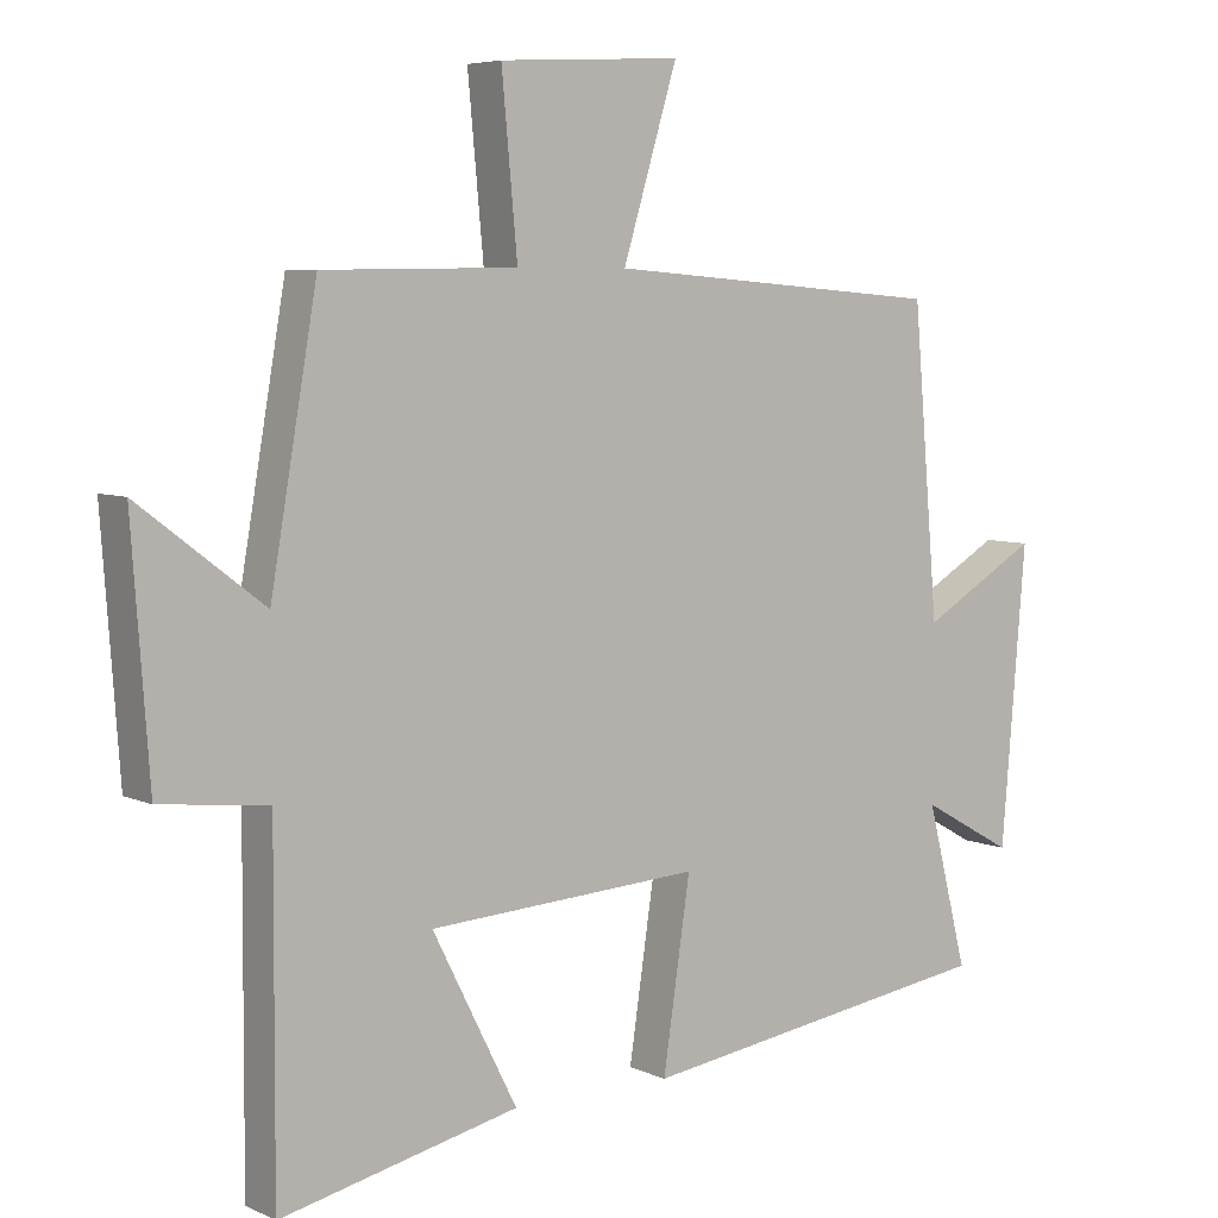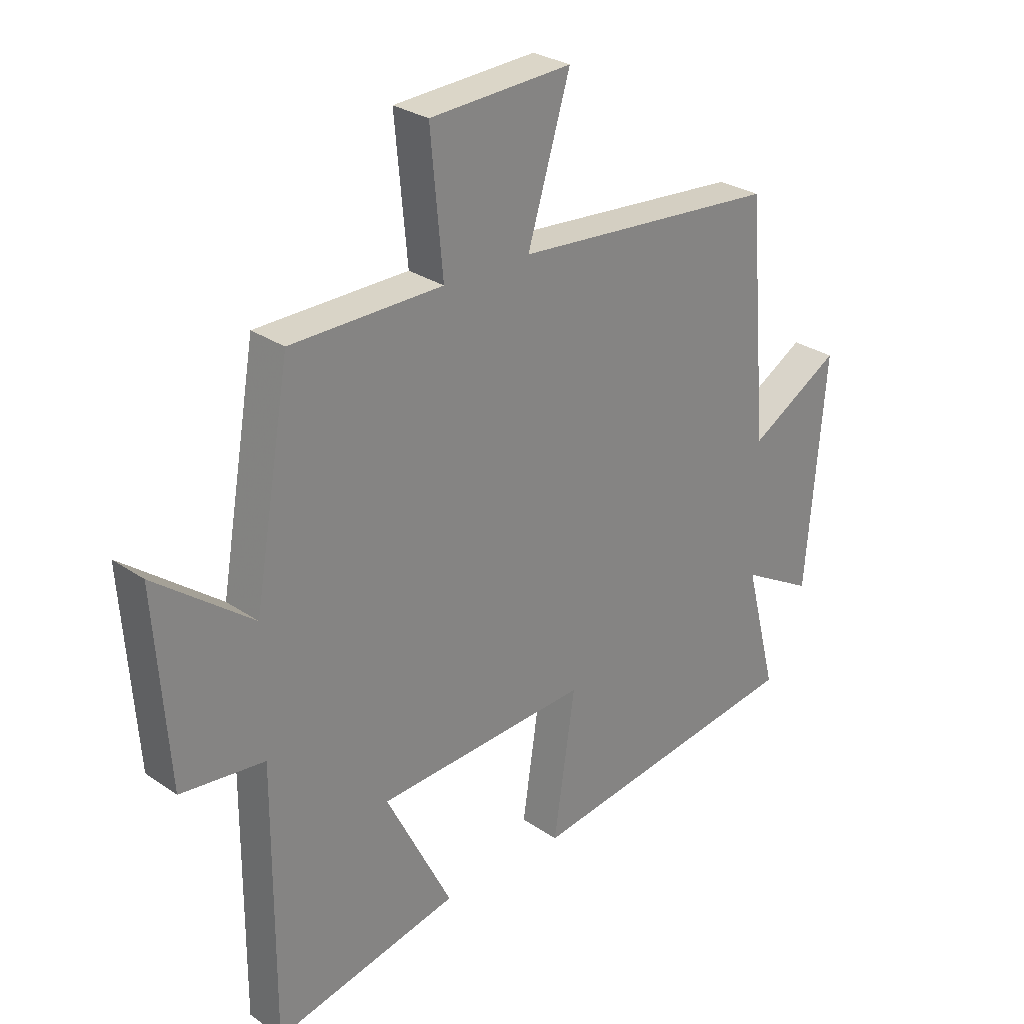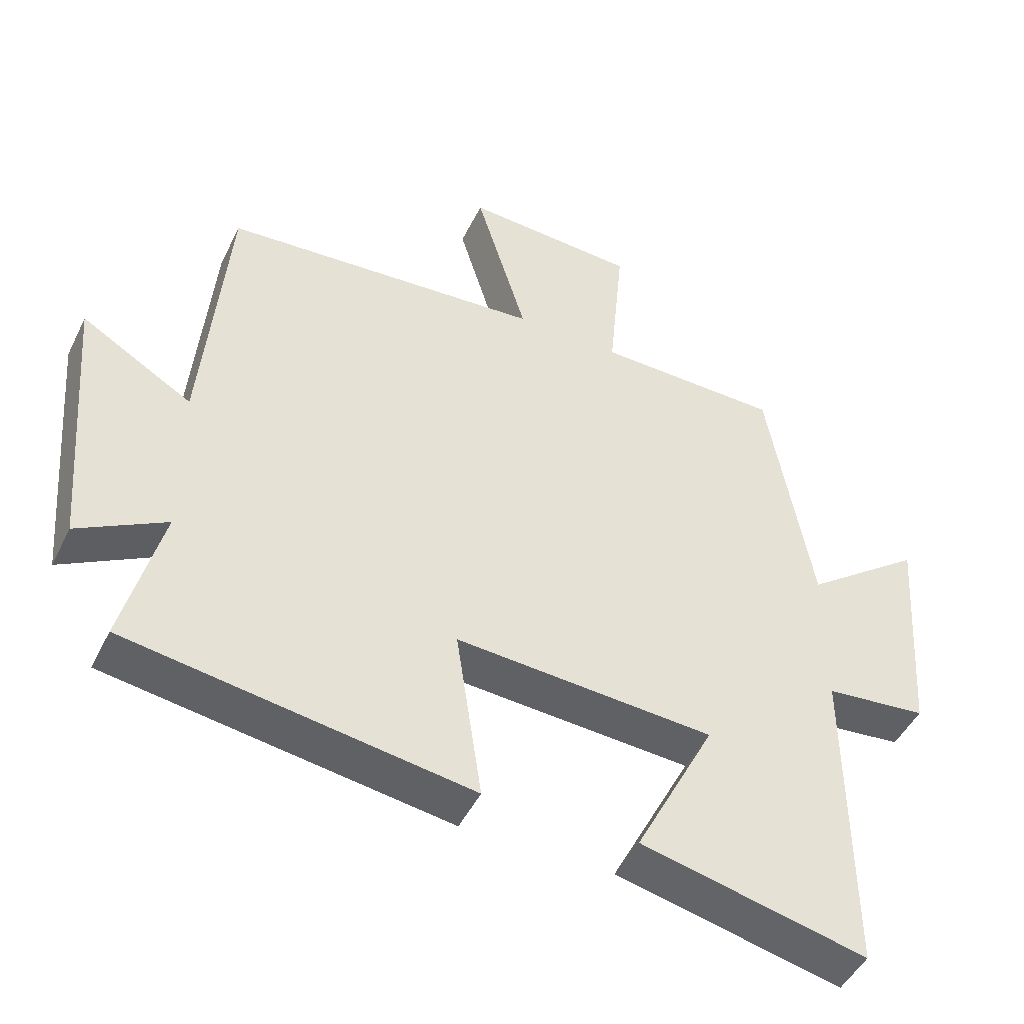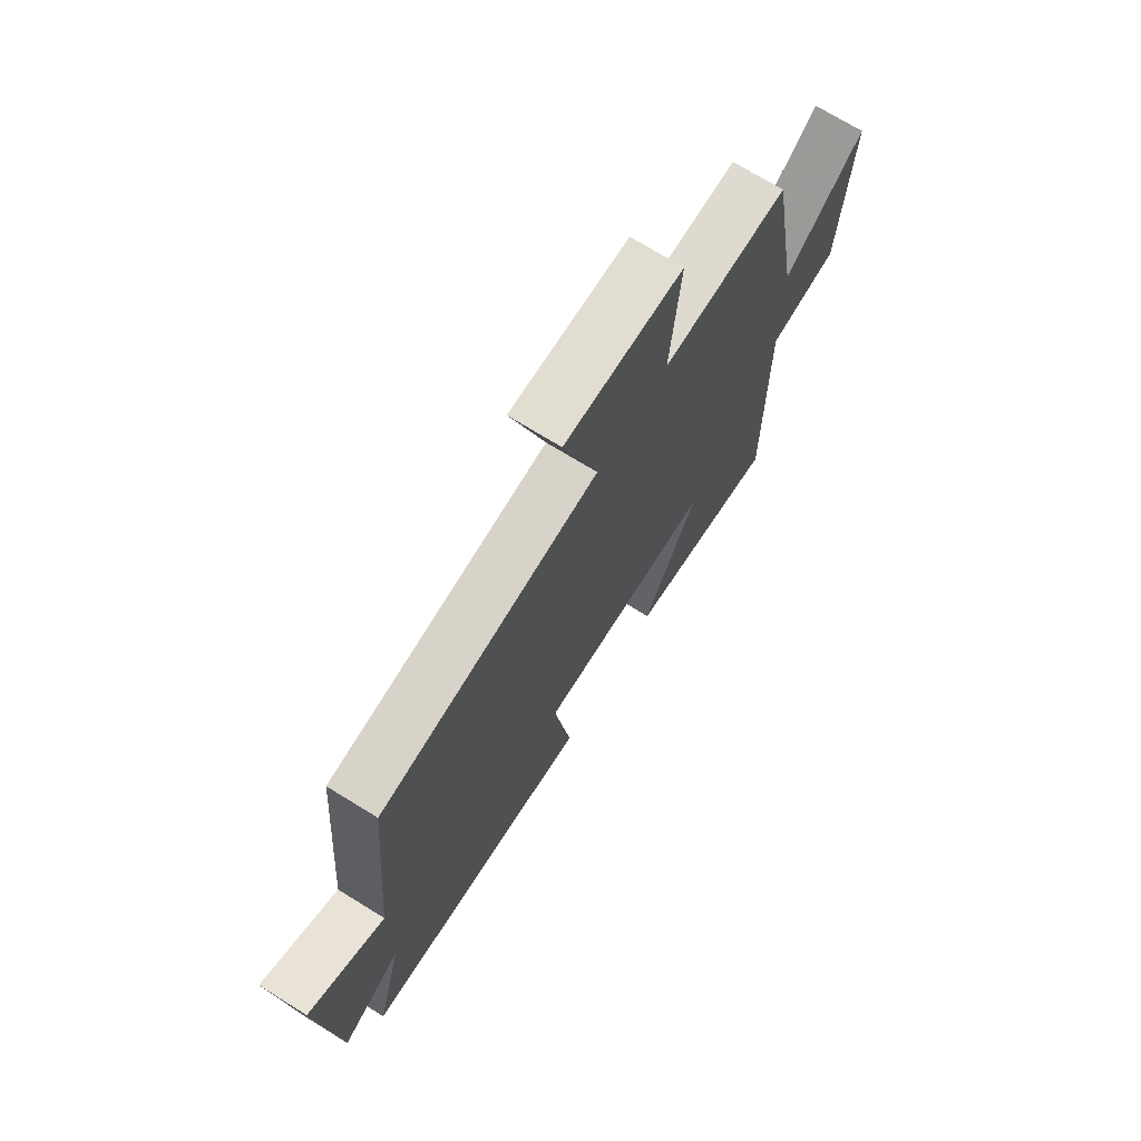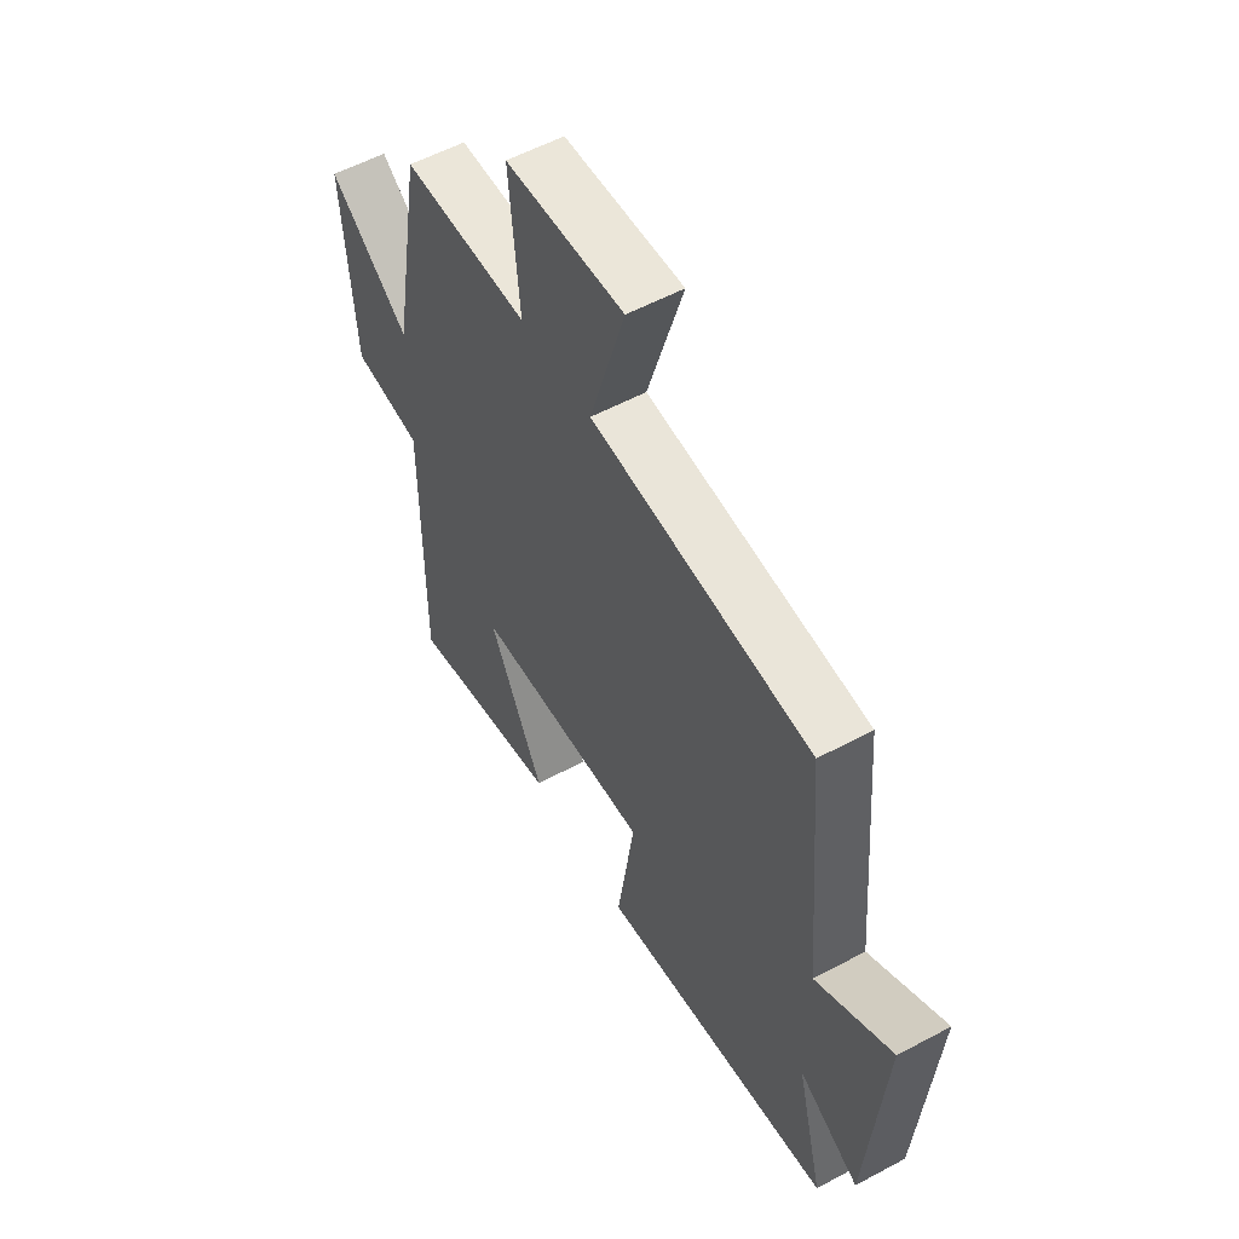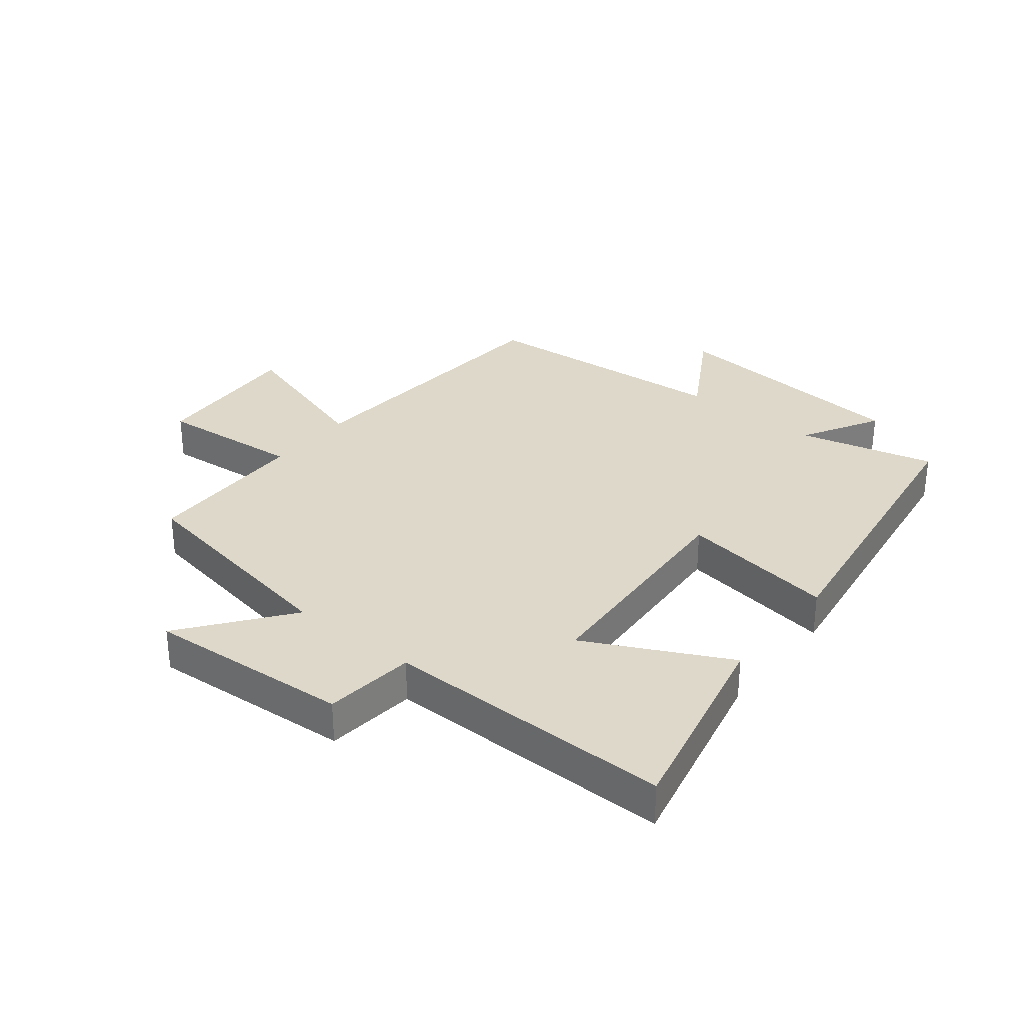
<metadata>
{"format":"obj","ext":"obj","renderer":"f3d","projection":"perspective","resolution":1024,"background":"white","views":[{"elev":6.0,"azim":143.4,"up":"+Z"},{"elev":28.1,"azim":136.2,"up":"+Z"},{"elev":-47.4,"azim":-25.3,"up":"+Z"},{"elev":71.7,"azim":-58.3,"up":"+Z"},{"elev":55.8,"azim":-119.4,"up":"+Z"},{"elev":31.6,"azim":128.8,"up":"+Y"}]}
</metadata>
<code>
v 0.502 0.07 -0.576
v 0.17 0.07 -0.5
v 0.288 0.07 -0.267
v -0.092 0.07 -0.243
v -0.054 0.07 -0.5
v -0.557 0.07 -0.425
v -0.5 0.07 -0.201
v -0.629 0.07 -0.273
v -0.663 0.07 0.137
v -0.5 0.07 0.041
v -0.464 0.07 0.463
v 0.008 0.07 0.5
v -0.068 0.07 0.751
v 0.186 0.07 0.737
v 0.164 0.07 0.5
v 0.435 0.07 0.496
v 0.5 0.07 0.121
v 0.674 0.07 0.253
v 0.65 0.07 -0.083
v 0.5 0.07 -0.099
v 0.502 0 -0.576
v 0.17 0 -0.5
v 0.288 0 -0.267
v -0.092 0 -0.243
v -0.054 0 -0.5
v -0.557 0 -0.425
v -0.5 0 -0.201
v -0.629 0 -0.273
v -0.663 0 0.137
v -0.5 0 0.041
v -0.464 0 0.463
v 0.008 0 0.5
v -0.068 0 0.751
v 0.186 0 0.737
v 0.164 0 0.5
v 0.435 0 0.496
v 0.5 0 0.121
v 0.674 0 0.253
v 0.65 0 -0.083
v 0.5 0 -0.099
f 17 18 19 20
f 15 16 17 20
f 15 20 1
f 12 13 14 15
f 10 11 12 15
f 7 8 9 10
f 7 10 15
f 4 5 6 7
f 3 4 7 15
f 1 2 3
f 1 3 15
f 40 39 38 37
f 40 37 36 35
f 21 40 35
f 35 34 33 32
f 35 32 31 30
f 30 29 28 27
f 35 30 27
f 27 26 25 24
f 35 27 24 23
f 23 22 21
f 35 23 21
f 1 21 22 2
f 2 22 23 3
f 3 23 24 4
f 4 24 25 5
f 5 25 26 6
f 6 26 27 7
f 7 27 28 8
f 8 28 29 9
f 9 29 30 10
f 10 30 31 11
f 11 31 32 12
f 12 32 33 13
f 13 33 34 14
f 14 34 35 15
f 15 35 36 16
f 16 36 37 17
f 17 37 38 18
f 18 38 39 19
f 19 39 40 20
f 20 40 21 1

</code>
